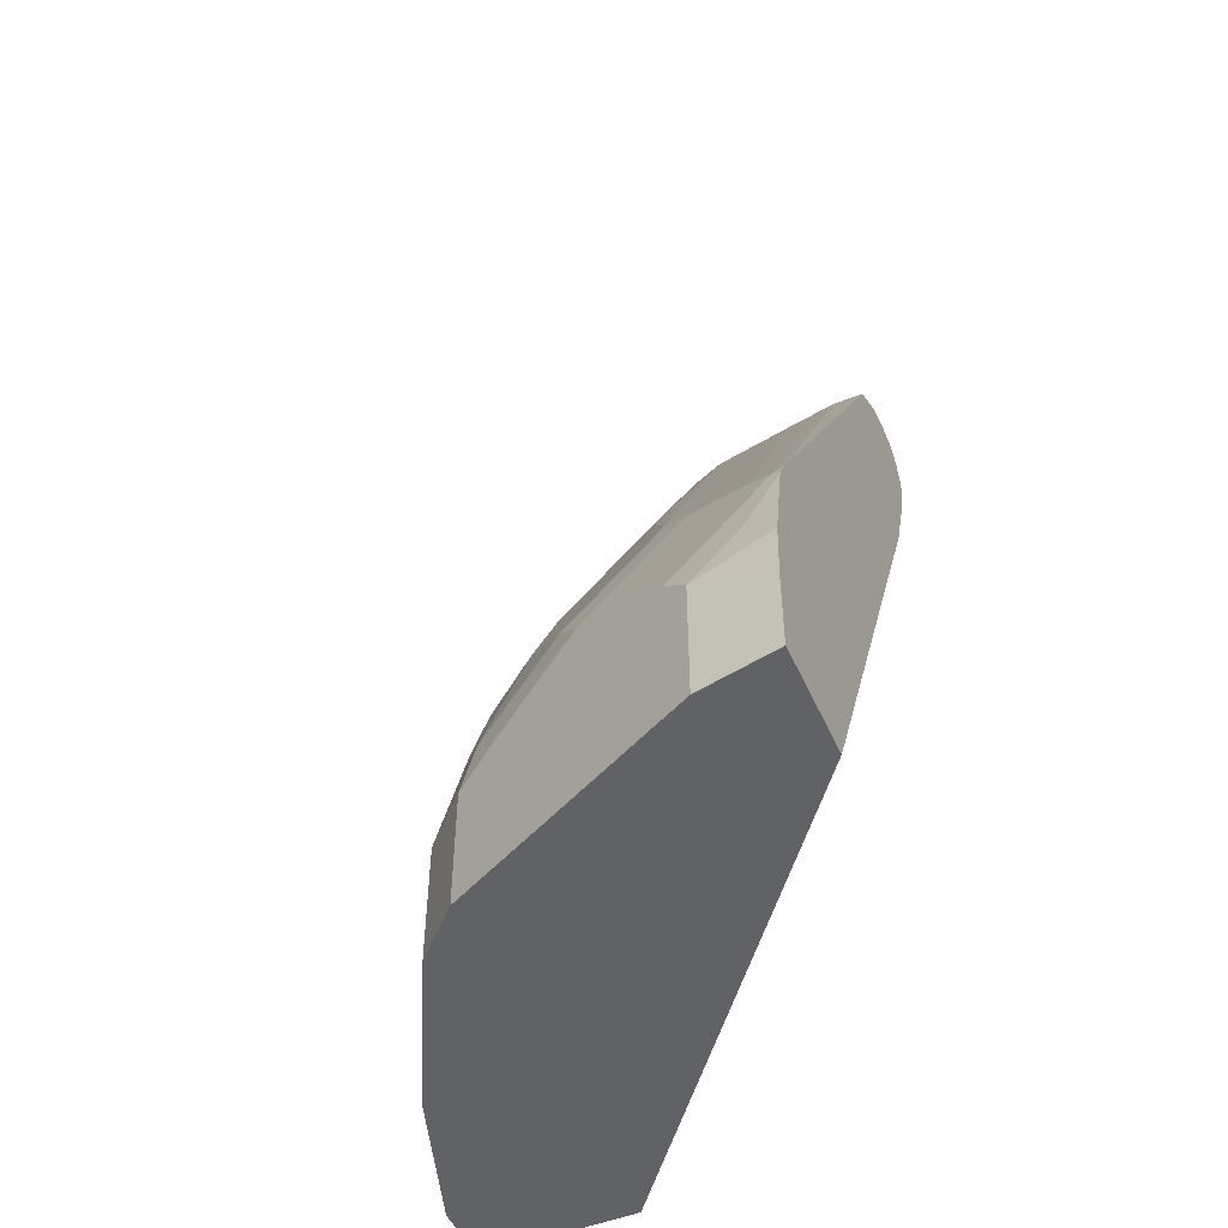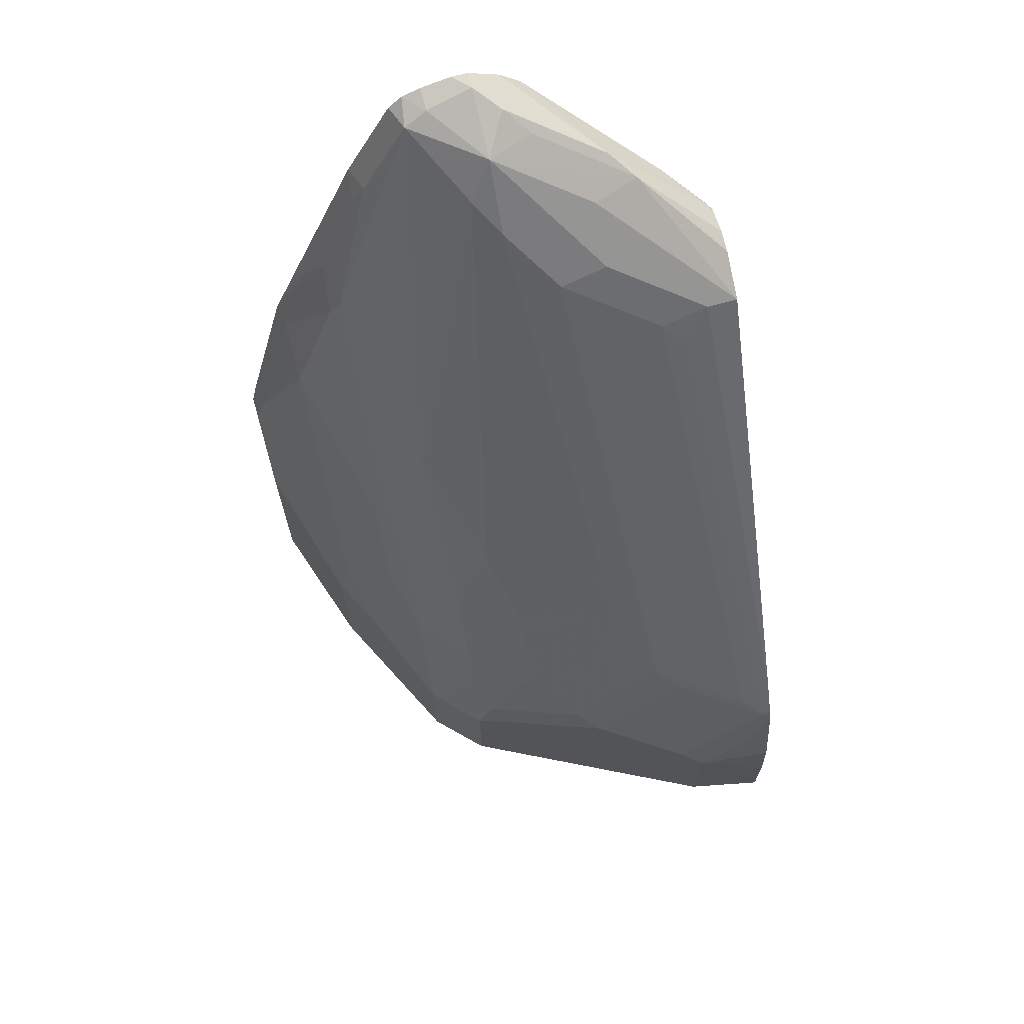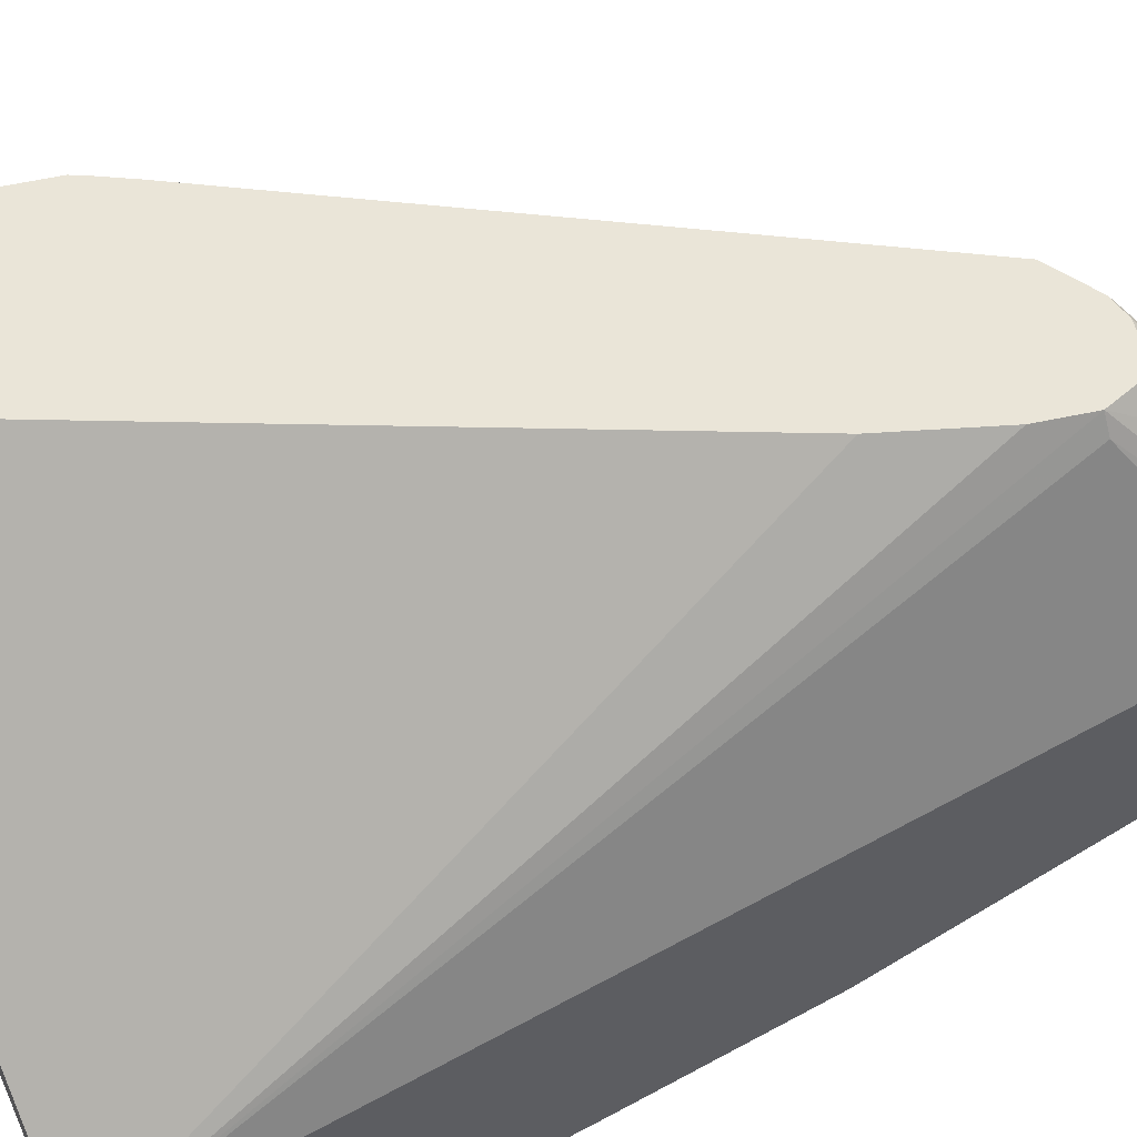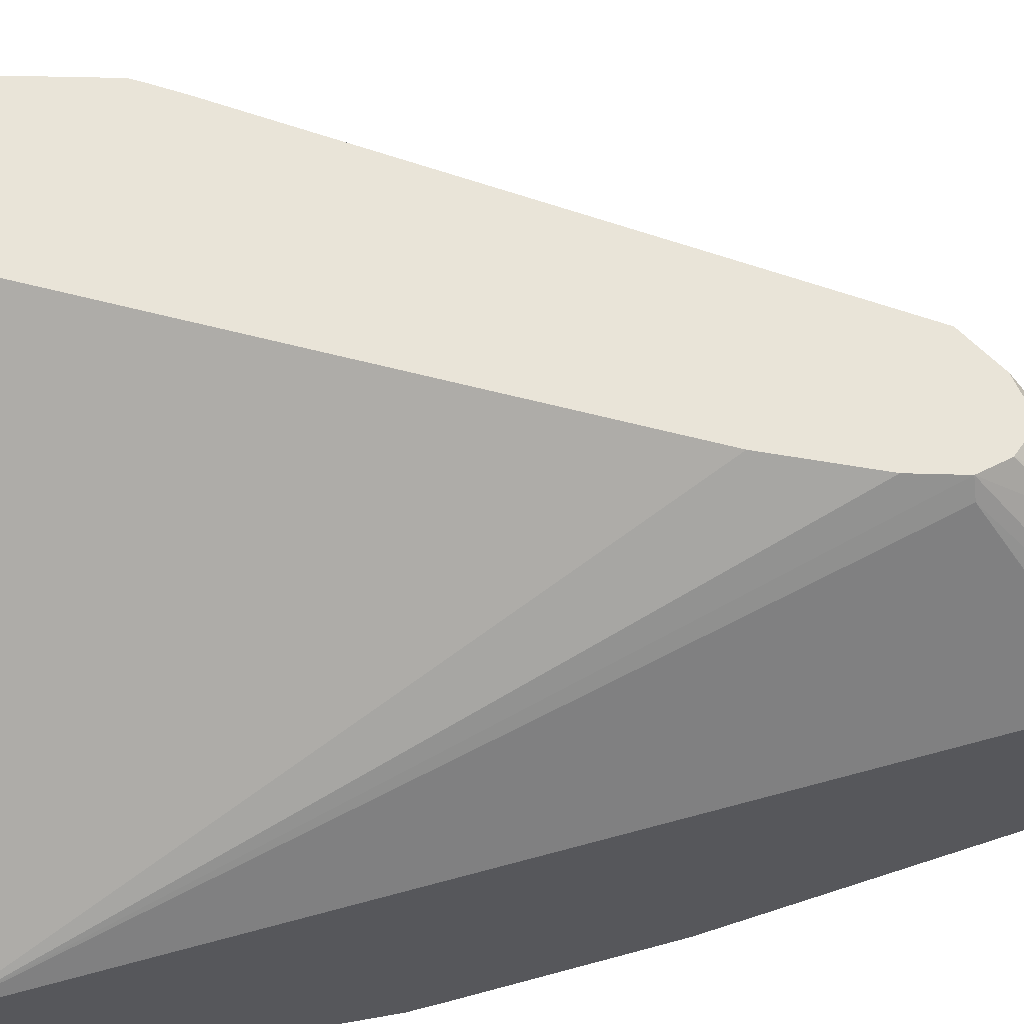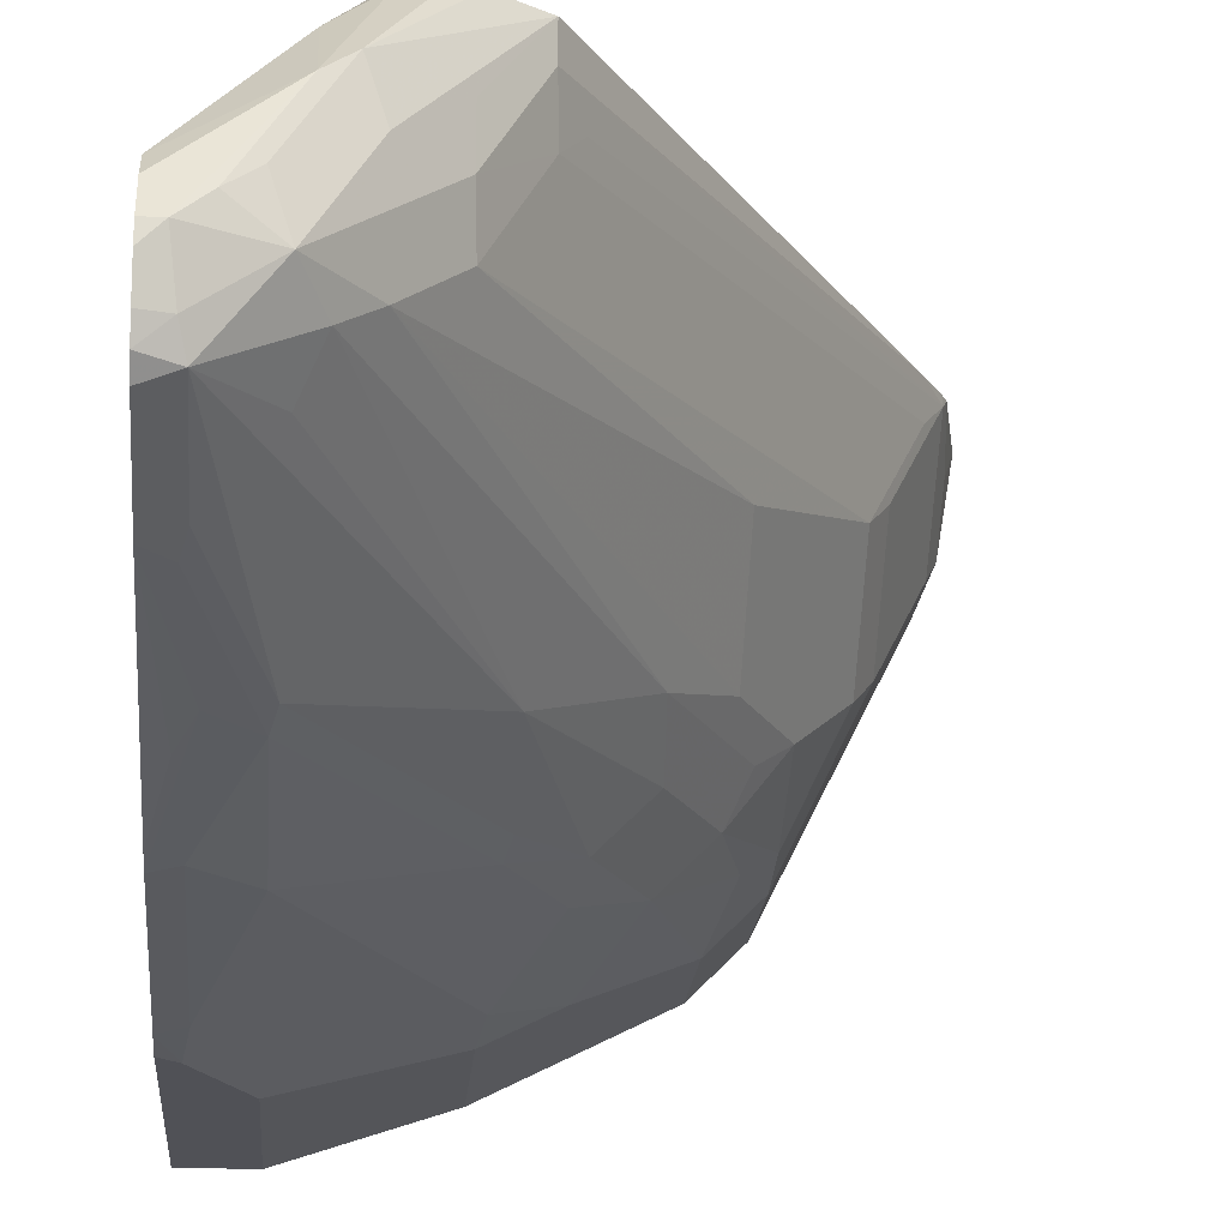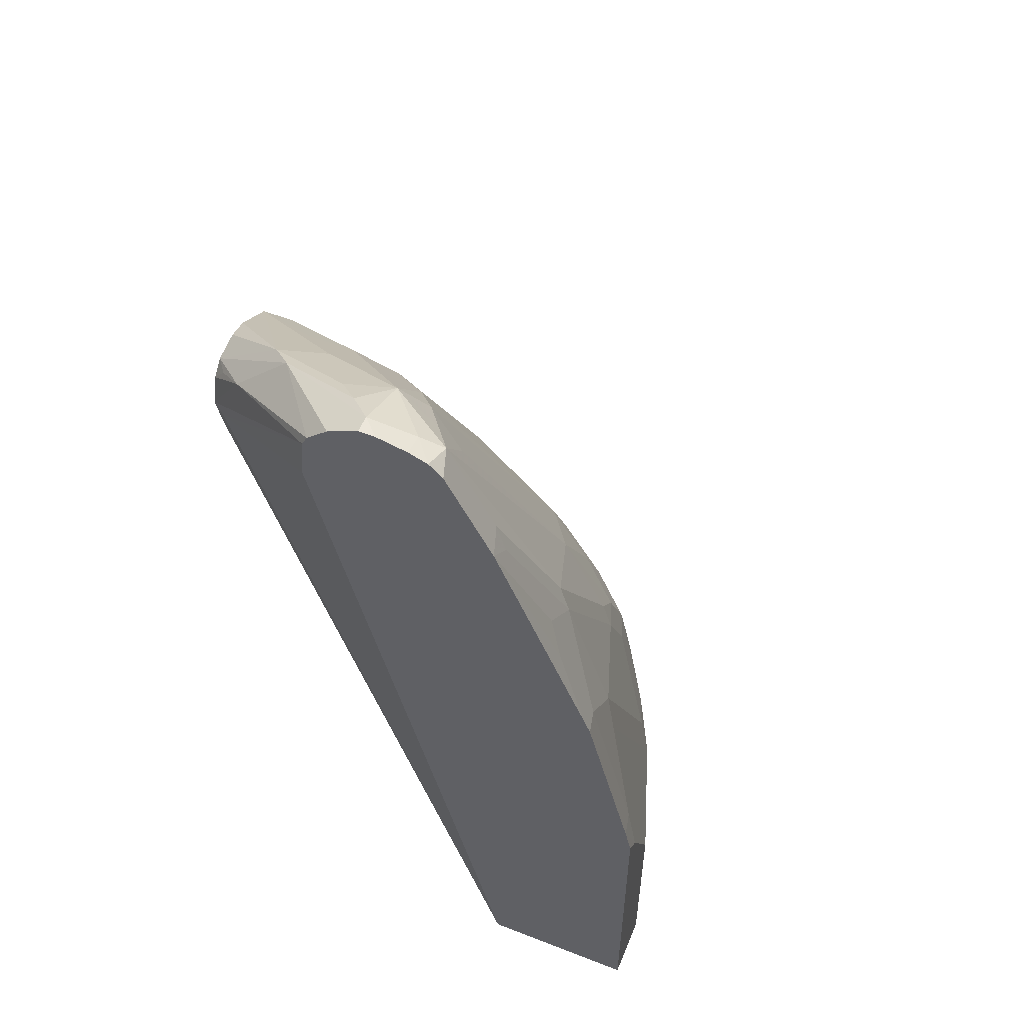
<metadata>
{"format":"obj","ext":"obj","renderer":"f3d","projection":"perspective","resolution":1024,"background":"white","views":[{"elev":-50.5,"azim":-66.4,"up":"+Y"},{"elev":69.0,"azim":-105.4,"up":"+Y"},{"elev":59.1,"azim":65.6,"up":"+Z"},{"elev":60.2,"azim":79.6,"up":"+Z"},{"elev":-20.4,"azim":175.5,"up":"+Z"},{"elev":54.6,"azim":112.4,"up":"+Y"}]}
</metadata>
<code>
v 0.08765 0.4426 -0.8119
v 0.08765 0.4426 -0.8048
v 0.08765 0.4397 -0.8249
v 0.07795 0.4376 -0.8249
v 0.08046 0.4426 -0.8048
v 0.05028 0.4174 -0.7545
v 0.08765 0.4383 -0.7962
v 0.08765 0.4366 -0.833
v 0.07544 0.4325 -0.835
v 0.05364 0.4292 -0.8048
v 0.0704 0.4376 -0.7947
v 0.08765 0.4273 -0.7822
v 0.08765 0.4359 -0.7914
v 0.04022 0.4099 -0.7444
v 0.03239 0.3803 -0.7109
v 0.05028 0.3923 -0.7293
v 0.08765 0.4306 -0.839
v 0.05364 0.4024 -0.8316
v 0.06034 0.4225 -0.8249
v 0.07544 0.3923 -0.8551
v 0.05532 0.332 -0.8752
v -0.005041 0.2716 -0.8551
v 0.06034 0.43 -0.7847
v 0.04526 0.4124 -0.8148
v 0.03269 0.4024 -0.8048
v 0.03352 0.4091 -0.7847
v 0.03352 0.4091 -0.7646
v 0.08765 0.4225 -0.7798
v -0.006722 0.3688 -0.7109
v 0.01117 0.3803 -0.7109
v 0.0201 0.3823 -0.7109
v 0.03826 0.3744 -0.7109
v 0.04022 0.3822 -0.7168
v 0.04199 0.3621 -0.7109
v 0.08765 0.3904 -0.8591
v 0.07795 0.3822 -0.8601
v 0.05783 0.3219 -0.8802
v -0.005041 0.2314 -0.8752
v -0.04526 0.2314 -0.835
v -0.02684 0.2012 -0.8718
v -0.04694 0.2012 -0.8517
v -0.06789 0.2414 -0.7847
v 0.01257 0.3822 -0.7847
v -0.06789 0.2012 -0.8249
v 0.0134 0.389 -0.7646
v 0.0134 0.389 -0.7444
v 0.04694 0.3621 -0.7176
v 0.08765 0.4031 -0.7782
v -0.006722 0.3688 -0.7243
v -0.1277 0.1655 -0.7109
v 0.03771 0.342 -0.7109
v 0.08765 0.04748 -0.8587
v 0.08765 0.3301 -0.8832
v 0.08046 0.3219 -0.8852
v 0.07376 0.3353 -0.8785
v 0.08765 0.2817 -0.9025
v 0.07795 0.2817 -0.9003
v 0.05783 0.2615 -0.9003
v -0.002532 0.2213 -0.8802
v -0.07544 0.171 -0.835
v -0.02265 0.1811 -0.8802
v -0.04694 0.161 -0.8718
v -0.06706 0.161 -0.8517
v -0.1081 0.161 -0.7847
v -0.1081 0.1811 -0.7646
v -0.00755 0.3621 -0.7444
v -0.08801 0.161 -0.8249
v 0.08765 0.4024 -0.7783
v -0.0151 0.3521 -0.7344
v -0.1358 0.1509 -0.7143
v -0.1352 0.152 -0.7109
v 0.02261 0.3018 -0.7109
v -0.09909 0.04748 -0.7109
v 0.08765 0.04748 -0.9255
v 0.08765 0.2898 -0.8993
v 0.08765 0.2012 -0.9226
v 0.07795 0.2012 -0.9205
v 0.06034 0.2414 -0.9054
v 0.03771 0.2213 -0.9003
v -0.002532 0.1409 -0.9003
v -0.02684 0.1207 -0.8919
v -0.07544 0.1308 -0.8551
v -0.06706 0.1006 -0.8718
v -0.08801 0.1207 -0.845
v -0.1081 0.1409 -0.8048
v -0.1157 0.1509 -0.7746
v -0.1157 0.171 -0.7545
v -0.1283 0.161 -0.7243
v -0.1375 0.1476 -0.7109
v -0.1358 0.1107 -0.7545
v -0.1475 0.04748 -0.7109
v 0.06034 0.04748 -0.9255
v 0.08765 0.1883 -0.9255
v 0.08046 0.1811 -0.9255
v 0.05783 0.161 -0.9205
v -2.219e-05 0.1207 -0.9054
v -0.01342 0.1207 -0.8987
v -0.08718 0.1006 -0.8517
v -0.06706 0.04748 -0.8718
v -0.09556 0.1107 -0.835
v -0.1157 0.1308 -0.7947
v -0.1408 0.1006 -0.7444
v -0.1408 0.1207 -0.7243
v -0.1459 0.1073 -0.7109
v -0.1475 0.08048 -0.7109
v -0.1408 0.04748 -0.7444
v -2.219e-05 0.04748 -0.9054
v 0.06034 0.1409 -0.9255
v -0.1341 0.1006 -0.7579
v -0.08718 0.04748 -0.8517
v -0.1384 0.04748 -0.7492
v -0.1341 0.04748 -0.7579
f 57 77 58
f 56 77 57
f 56 76 77
f 54 56 55
f 52 72 73
f 53 75 54
f 52 92 74
f 58 77 78
f 52 99 107
f 52 107 92
f 54 75 56
f 58 78 79
f 62 81 83
f 59 79 80
f 59 80 61
f 60 63 67
f 61 80 81
f 61 81 62
f 62 82 63
f 62 83 82
f 63 82 84
f 63 84 67
f 52 110 99
f 64 85 101
f 58 79 59
f 52 112 110
f 42 67 85
f 52 106 111
f 64 101 86
f 39 60 67
f 39 67 44
f 40 61 62
f 40 62 63
f 40 63 41
f 40 59 61
f 42 44 67
f 42 85 64
f 42 64 65
f 42 65 43
f 52 111 112
f 43 66 45
f 43 88 66
f 45 66 49
f 47 68 48
f 47 52 68
f 49 66 69
f 49 69 70
f 49 70 50
f 50 70 71
f 51 72 52
f 52 73 91
f 52 91 106
f 43 65 88
f 64 86 87
f 90 101 102
f 65 87 88
f 83 107 99
f 84 98 100
f 84 100 101
f 84 101 85
f 86 101 90
f 89 90 102
f 89 102 103
f 89 103 104
f 39 63 60
f 91 105 102
f 91 102 106
f 83 96 107
f 92 107 96
f 95 108 96
f 98 109 101
f 98 101 100
f 98 110 112
f 98 112 109
f 101 109 102
f 102 105 104
f 102 104 103
f 102 109 111
f 102 111 106
f 109 112 111
f 92 96 108
f 64 87 65
f 83 97 96
f 83 99 110
f 66 88 69
f 67 84 85
f 69 88 70
f 70 89 71
f 70 88 87
f 70 87 86
f 70 86 90
f 70 90 89
f 74 92 108
f 74 108 94
f 74 94 93
f 83 110 98
f 76 93 94
f 77 94 108
f 77 108 95
f 77 95 96
f 77 96 78
f 78 96 80
f 78 80 79
f 80 96 97
f 80 97 81
f 81 97 83
f 82 83 98
f 82 98 84
f 76 94 77
f 39 41 63
f 38 59 40
f 37 58 59
f 6 13 7
f 6 11 14
f 6 14 15
f 6 15 16
f 6 16 12
f 8 17 9
f 9 18 19
f 9 19 10
f 9 17 20
f 9 20 21
f 9 21 22
f 9 22 18
f 10 23 11
f 10 19 24
f 10 24 25
f 10 25 43
f 10 43 26
f 10 26 45
f 10 45 46
f 10 46 27
f 10 27 14
f 10 14 23
f 11 23 14
f 6 12 13
f 5 10 11
f 5 11 6
f 4 10 5
f 1 2 7
f 1 7 13
f 1 13 12
f 1 12 28
f 1 28 48
f 1 48 68
f 1 68 52
f 1 52 74
f 1 74 93
f 1 93 76
f 1 76 56
f 12 16 28
f 1 56 75
f 1 53 35
f 1 35 17
f 1 8 3
f 1 3 4
f 1 4 5
f 1 5 2
f 2 5 6
f 2 6 7
f 3 8 4
f 4 8 9
f 4 9 10
f 1 75 53
f 14 27 29
f 1 17 8
f 14 30 31
f 22 39 24
f 22 38 40
f 22 40 41
f 22 41 39
f 24 39 25
f 25 42 43
f 25 39 44
f 25 44 42
f 26 43 45
f 27 46 29
f 28 34 47
f 21 38 22
f 28 47 48
f 29 45 49
f 29 49 50
f 34 52 47
f 35 53 54
f 35 54 55
f 35 55 36
f 36 55 37
f 37 55 56
f 37 56 57
f 37 57 58
f 14 29 30
f 29 46 45
f 21 59 38
f 34 51 52
f 20 37 21
f 14 31 15
f 21 37 59
f 15 31 30
f 15 30 29
f 15 29 50
f 15 50 71
f 15 89 104
f 15 104 105
f 15 105 91
f 15 91 73
f 15 73 72
f 15 72 51
f 15 71 89
f 15 34 32
f 15 51 34
f 20 36 37
f 18 22 24
f 18 24 19
f 20 35 36
f 16 34 28
f 17 35 20
f 16 32 34
f 16 33 32
f 15 33 16
f 15 32 33

</code>
